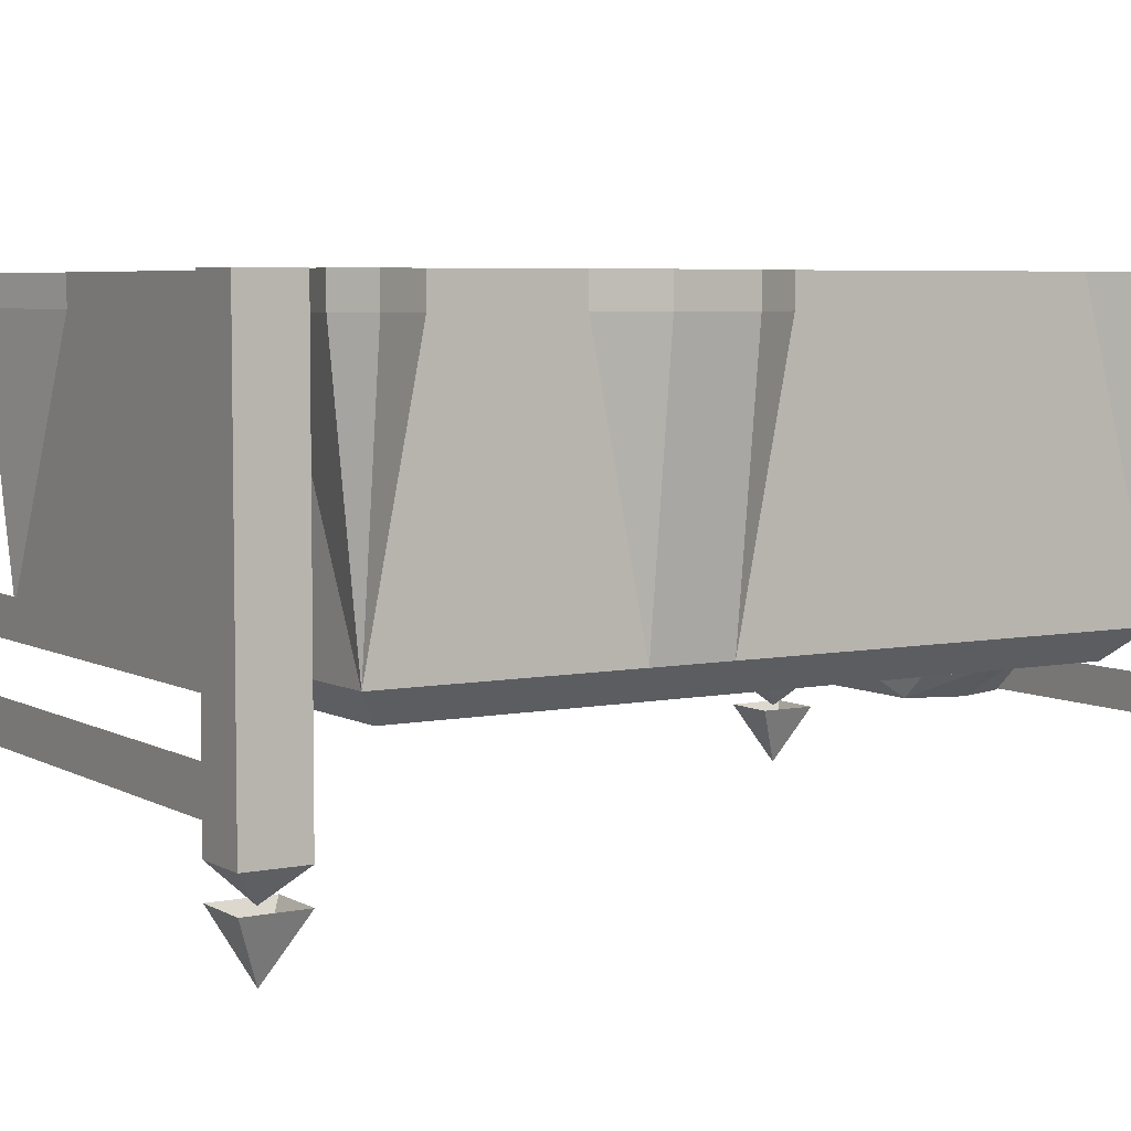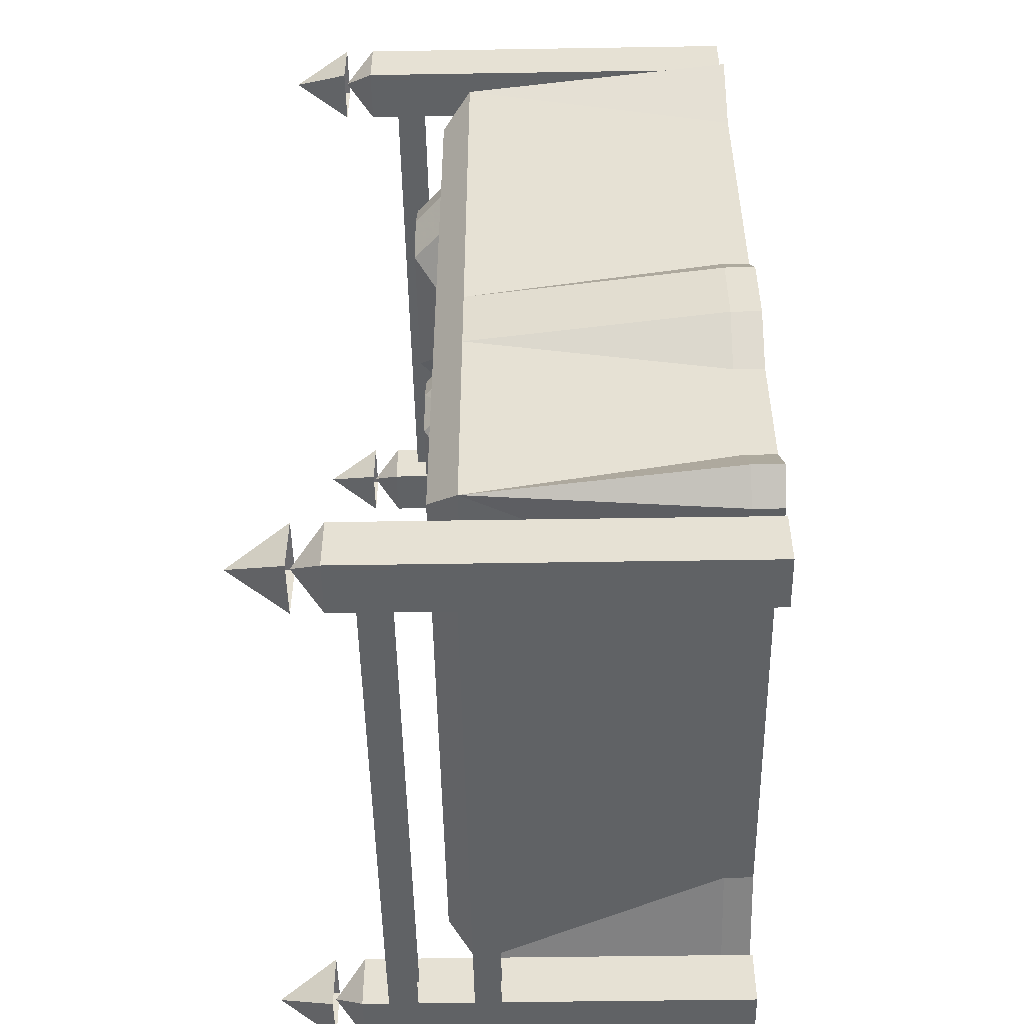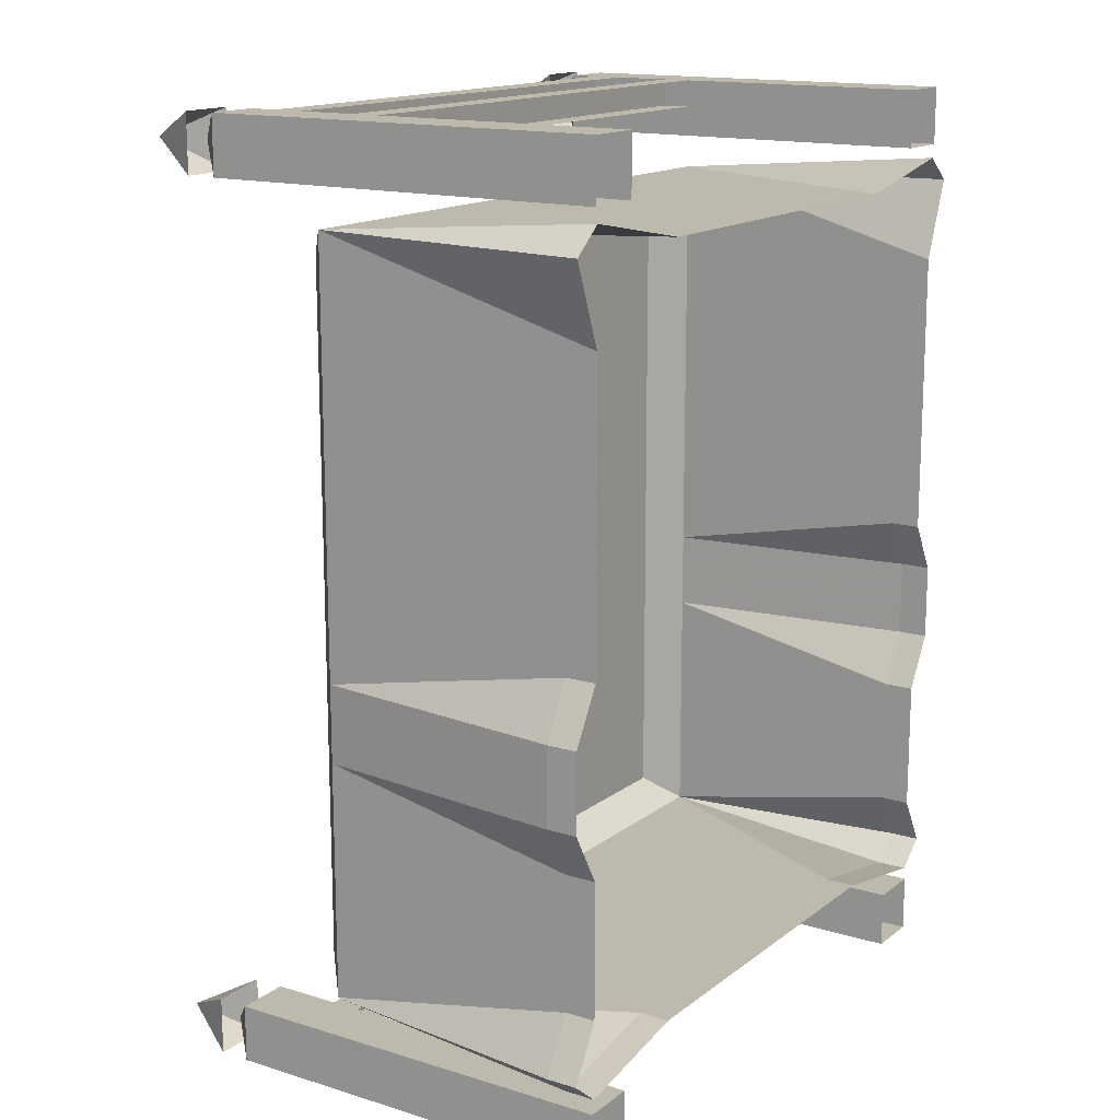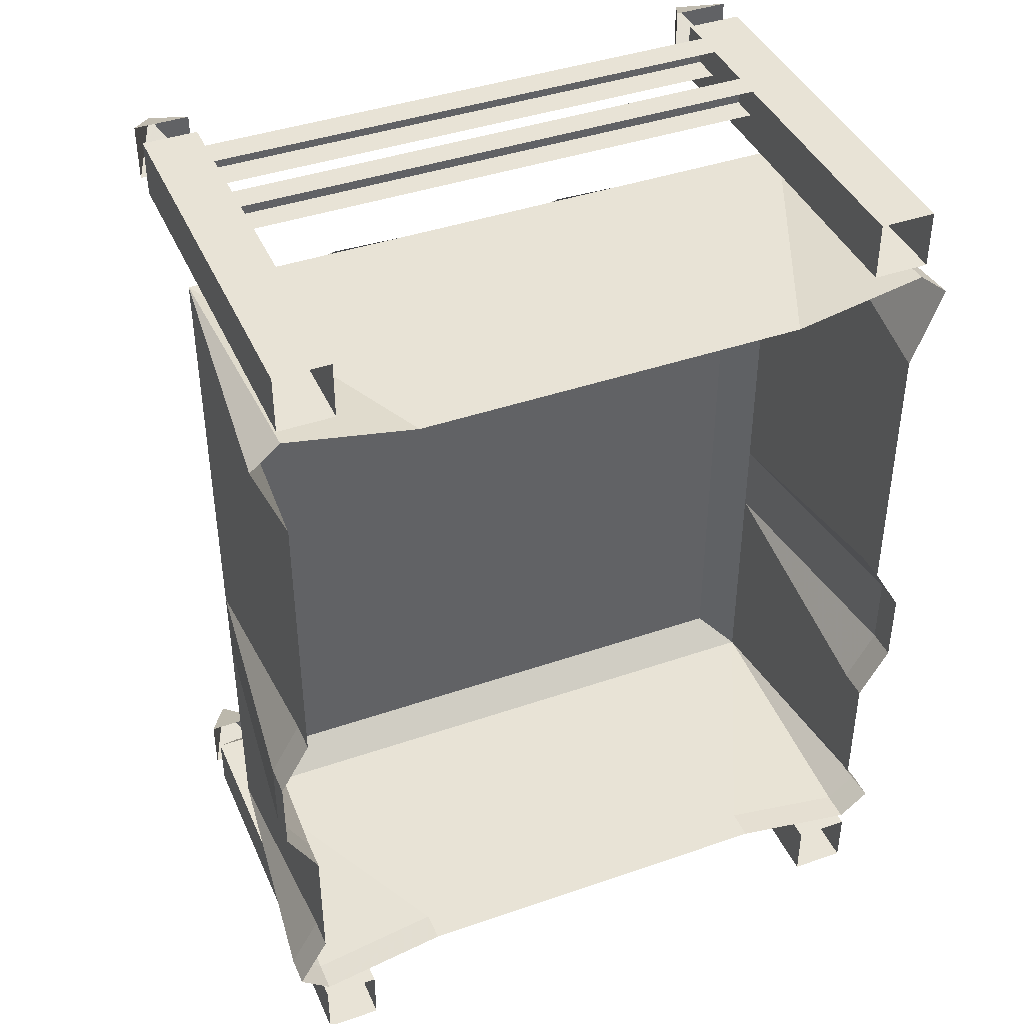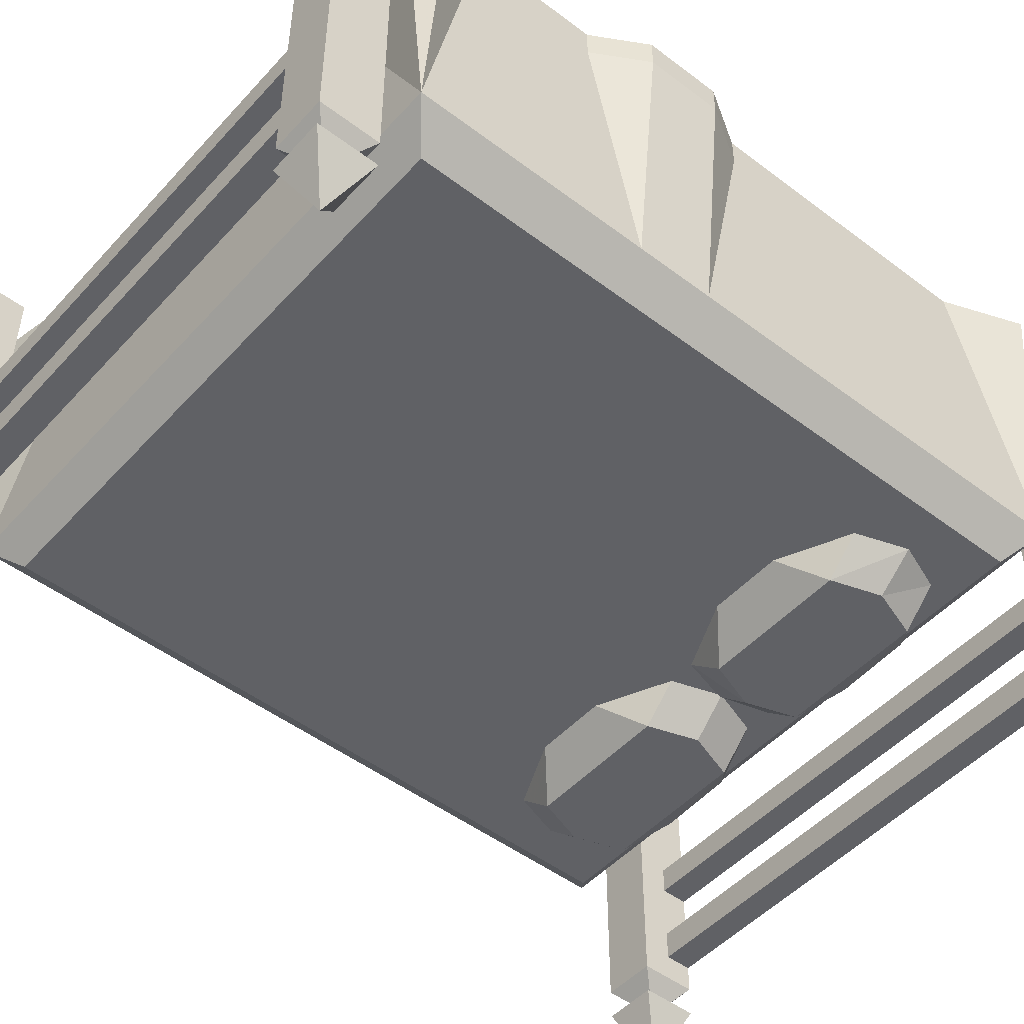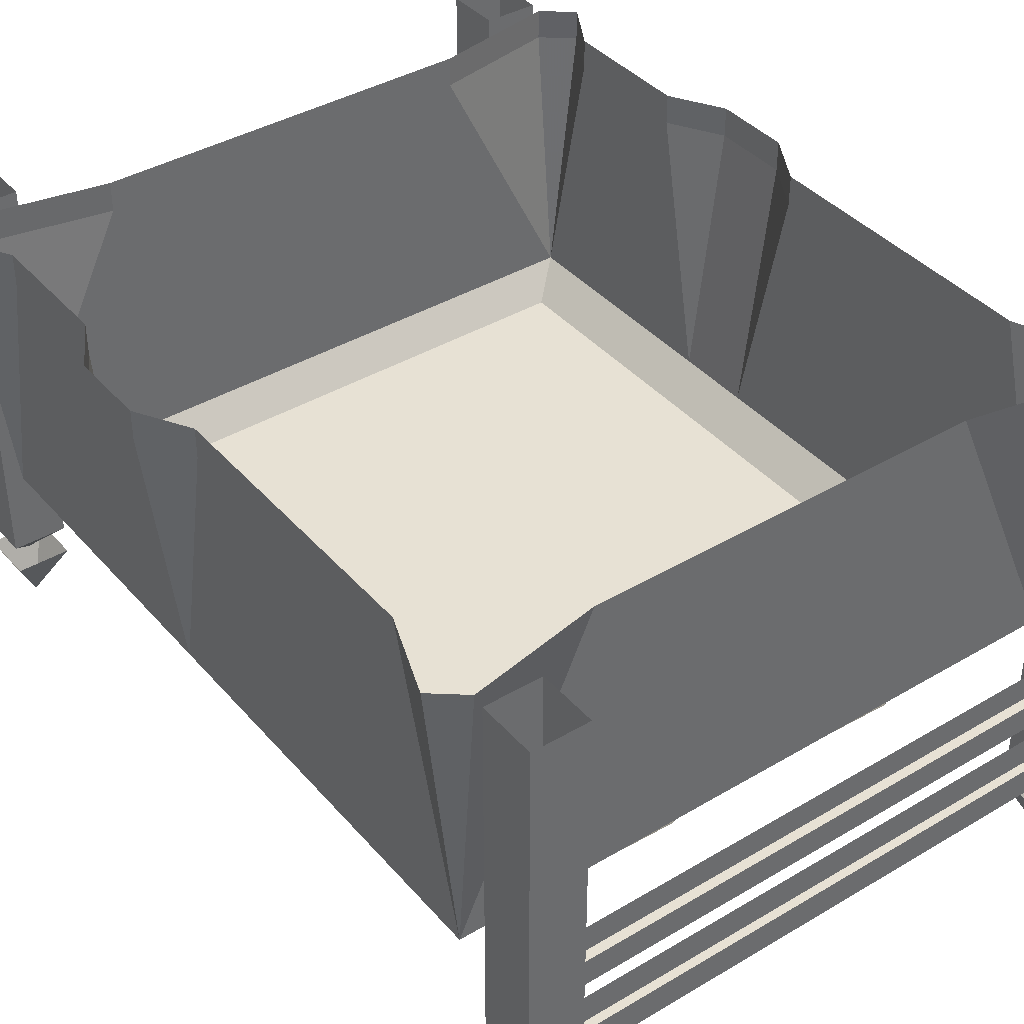
<metadata>
{"format":"obj","ext":"obj","renderer":"f3d","projection":"perspective","resolution":1024,"background":"white","views":[{"elev":5.4,"azim":-122.0,"up":"+Y"},{"elev":-50.5,"azim":91.0,"up":"+Z"},{"elev":15.1,"azim":123.1,"up":"+Z"},{"elev":41.5,"azim":157.3,"up":"+Z"},{"elev":-49.0,"azim":-130.1,"up":"+Y"},{"elev":39.6,"azim":-36.4,"up":"+Y"}]}
</metadata>
<code>
o object/bed/7
v -117 -11 66
v -117 0 66
v -117 0 0
v -117 -11 0
v -117 -105 66
v -117 -105 133
v -117 0 104
v 117 0 66
v 117 -11 66
v 117 -11 0
v 117 0 0
v 128 -11 -19
v 128 0 -19
v 128 -11 -47
v 128 0 -47
v 117 -11 -66
v 117 0 -66
v 117 -11 -114
v 117 0 -114
v 128 -11 -133
v 128 0 -133
v 117 -11 -142
v 117 0 -142
v 70 -11 -133
v 70 0 -133
v -70 -11 -133
v -70 0 -133
v -117 0 -142
v -117 -11 -142
v -128 -11 -133
v -128 0 -133
v -117 -11 -114
v -117 0 -114
v -117 0 -66
v -117 -11 -66
v -128 -11 -47
v -128 0 -47
v -128 0 -19
v -128 -11 -19
v 117 -105 -133
v -117 -105 -133
v -117 -105 -47
v -117 -105 -19
v -105 -116 66
v -105 -116 123
v 117 -105 133
v -70 0 133
v -117 0 142
v -128 0 133
v 117 -105 -47
v 105 -116 -123
v -105 -116 -123
v 105 -116 66
v 105 -116 123
v 117 -105 66
v 117 0 104
v 128 0 133
v 117 0 142
v 70 0 133
v 117 -105 -19
v -57 -116 65
v -30 -116 65
v -17 -128 77
v -70 -128 77
v -83 -116 77
v -90 -117 95
v -76 -128 95
v -83 -116 113
v -70 -128 113
v -57 -116 125
v -30 -117 125
v -17 -128 113
v -4 -116 113
v 1 -116 95
v -11 -128 95
v -4 -116 77
v 32 -116 65
v 59 -116 65
v 72 -128 77
v 19 -128 77
v 6 -116 77
v 0 -116 95
v 13 -128 95
v 6 -116 113
v 19 -128 113
v 32 -116 125
v 59 -117 125
v 72 -128 113
v 85 -116 113
v 91 -116 95
v 78 -128 95
v 85 -116 77
v -108 -179 -158
v -98 -158 -168
v -98 -158 -147
v -118 -158 -147
v -118 -158 -168
v -108 -158 -158
v -118 -147 -168
v -98 -147 -168
v -98 -147 -147
v -118 -147 -147
v -118 -83 -168
v -98 -83 -168
v -98 -83 -147
v -118 -83 -147
v -118 -21 -168
v -98 -21 -168
v -98 -21 -147
v -118 -21 -147
v -118 0 -147
v -118 0 -168
v -98 0 -168
v -98 0 -147
v 118 0 -168
v 118 0 -147
v 118 -21 -147
v 118 -21 -168
v 98 0 -168
v 98 -21 -168
v 98 0 -147
v 98 -21 -147
v 98 -83 -147
v 118 -83 -147
v 118 -83 -168
v 98 -83 -168
v 98 -158 -147
v 98 -158 -168
v 108 -179 -158
v 118 -158 -147
v 118 -158 -168
v 98 -147 -168
v 118 -147 -168
v 108 -158 -158
v 98 -147 -147
v 118 -147 -147
v -98 -105 -158
v -98 -105 -168
v 98 -105 -168
v 98 -105 -158
v -98 -95 -158
v 98 -95 -158
v -98 -95 -168
v 98 -95 -168
v -98 -137 -158
v -98 -137 -168
v 98 -137 -168
v 98 -137 -158
v -98 -126 -158
v 98 -126 -158
v -98 -126 -168
v 98 -126 -168
v -98 -158 147
v -98 -158 168
v -108 -179 158
v -118 -158 147
v -118 -158 168
v -98 -147 168
v -118 -147 168
v -108 -158 158
v -98 -147 147
v -98 -83 168
v -118 -83 168
v -118 -83 147
v -118 -147 147
v -98 -83 147
v -98 -21 168
v -118 -21 168
v -118 -21 147
v -98 -21 147
v -118 0 168
v -118 0 147
v -98 0 168
v -98 0 147
v 118 -21 168
v 118 -21 147
v 118 0 147
v 118 0 168
v 98 -21 168
v 118 -83 168
v 118 -83 147
v 98 -83 147
v 98 -21 147
v 98 0 147
v 98 0 168
v 108 -179 158
v 98 -158 168
v 98 -158 147
v 118 -158 147
v 118 -158 168
v 108 -158 158
v 118 -147 168
v 98 -147 168
v 98 -147 147
v 118 -147 147
v 98 -83 168
v 98 -105 158
v 98 -105 168
v -98 -105 168
v -98 -105 158
v 98 -95 158
v -98 -95 158
v 98 -95 168
v -98 -95 168
v 98 -137 158
v 98 -137 168
v -98 -137 168
v -98 -137 158
v 98 -126 158
v -98 -126 158
v 98 -126 168
v -98 -126 168
f 1 2 3
f 1 3 4
f 1 4 5
f 1 5 6
f 1 6 7
f 1 7 2
f 8 9 10
f 8 10 11
f 11 10 12
f 11 12 13
f 13 12 14
f 13 14 15
f 15 14 16
f 15 16 17
f 17 16 18
f 17 18 19
f 19 18 20
f 19 20 21
f 21 20 22
f 21 22 23
f 23 22 24
f 23 24 25
f 25 24 26
f 25 26 27
f 27 26 28
f 28 26 29
f 28 29 30
f 28 30 31
f 31 30 32
f 31 32 33
f 33 32 34
f 34 32 35
f 34 35 36
f 34 36 37
f 37 36 38
f 38 36 39
f 38 39 4
f 38 4 3
f 26 24 40
f 26 40 41
f 26 41 29
f 29 41 30
f 30 41 32
f 32 41 35
f 35 41 42
f 35 42 36
f 36 42 43
f 36 43 39
f 39 43 4
f 4 43 5
f 5 43 44
f 5 44 6
f 6 44 45
f 6 45 46
f 6 46 47
f 6 47 48
f 6 48 49
f 6 49 7
f 40 22 20
f 40 20 18
f 40 18 50
f 40 50 51
f 40 51 41
f 41 51 52
f 41 52 42
f 42 52 43
f 43 52 44
f 44 52 51
f 44 51 53
f 44 53 45
f 45 53 54
f 45 54 46
f 46 54 55
f 46 55 56
f 46 56 57
f 46 57 58
f 46 58 59
f 46 59 47
f 24 22 40
f 18 16 50
f 50 16 14
f 50 14 60
f 50 60 51
f 51 60 53
f 53 60 55
f 53 55 54
f 60 14 12
f 60 12 10
f 60 10 9
f 60 9 55
f 55 9 56
f 56 9 8
f 61 62 63
f 61 63 64
f 61 64 65
f 65 64 66
f 66 64 67
f 66 67 68
f 68 67 69
f 68 69 70
f 70 69 71
f 71 69 72
f 71 72 73
f 73 72 74
f 74 72 75
f 74 75 76
f 76 75 63
f 76 63 62
f 75 72 69
f 75 69 67
f 75 67 64
f 75 64 63
f 77 78 79
f 77 79 80
f 77 80 81
f 81 80 82
f 82 80 83
f 82 83 84
f 84 83 85
f 84 85 86
f 86 85 87
f 87 85 88
f 87 88 89
f 89 88 90
f 90 88 91
f 90 91 92
f 92 91 79
f 92 79 78
f 91 88 85
f 91 85 83
f 91 83 80
f 91 80 79
f 93 94 95
f 93 95 96
f 93 96 97
f 93 97 94
f 98 99 100
f 98 100 101
f 98 101 102
f 98 102 99
f 99 102 103
f 99 103 104
f 99 104 100
f 100 104 105
f 100 105 101
f 101 105 102
f 102 105 106
f 102 106 103
f 103 106 107
f 103 107 108
f 103 108 104
f 104 108 109
f 104 109 105
f 105 109 106
f 106 109 110
f 106 110 107
f 107 110 111
f 107 111 112
f 107 112 108
f 108 112 113
f 108 113 109
f 109 113 114
f 109 114 110
f 110 114 111
f 115 116 117
f 115 117 118
f 115 118 119
f 119 118 120
f 119 120 121
f 121 120 122
f 121 122 116
f 116 122 117
f 117 122 123
f 117 123 124
f 117 124 125
f 117 125 118
f 118 125 126
f 118 126 120
f 120 126 123
f 120 123 122
f 127 128 129
f 127 129 130
f 130 129 131
f 131 129 128
f 132 133 134
f 132 134 135
f 132 135 126
f 132 126 125
f 132 125 133
f 133 125 124
f 133 124 136
f 133 136 134
f 134 136 135
f 135 136 124
f 135 124 123
f 135 123 126
f 137 138 139
f 137 139 140
f 137 140 141
f 141 140 142
f 143 144 139
f 143 139 138
f 145 146 147
f 145 147 148
f 145 148 149
f 149 148 150
f 151 152 147
f 151 147 146
f 153 154 155
f 153 155 156
f 156 155 157
f 157 155 154
f 158 159 160
f 158 160 161
f 158 161 162
f 158 162 163
f 158 163 159
f 159 163 164
f 159 164 165
f 159 165 160
f 160 165 161
f 161 165 166
f 161 166 162
f 162 166 167
f 162 167 168
f 162 168 163
f 163 168 169
f 163 169 164
f 164 169 170
f 164 170 166
f 164 166 165
f 171 172 169
f 171 169 168
f 171 168 173
f 173 168 167
f 173 167 174
f 174 167 170
f 174 170 172
f 172 170 169
f 175 176 177
f 175 177 178
f 175 178 179
f 175 179 180
f 175 180 181
f 175 181 176
f 176 181 182
f 176 182 183
f 176 183 184
f 176 184 177
f 183 179 185
f 183 185 184
f 179 178 185
f 186 187 188
f 186 188 189
f 186 189 190
f 186 190 187
f 191 192 193
f 191 193 194
f 191 194 195
f 191 195 192
f 192 195 180
f 192 180 196
f 192 196 193
f 193 196 182
f 193 182 194
f 194 182 181
f 194 181 195
f 195 181 180
f 197 198 199
f 197 199 200
f 197 200 201
f 201 200 202
f 199 198 203
f 199 203 204
f 205 206 207
f 205 207 208
f 205 208 209
f 209 208 210
f 207 206 211
f 207 211 212
f 179 196 180
f 196 179 183
f 196 183 182
f 167 166 170

</code>
